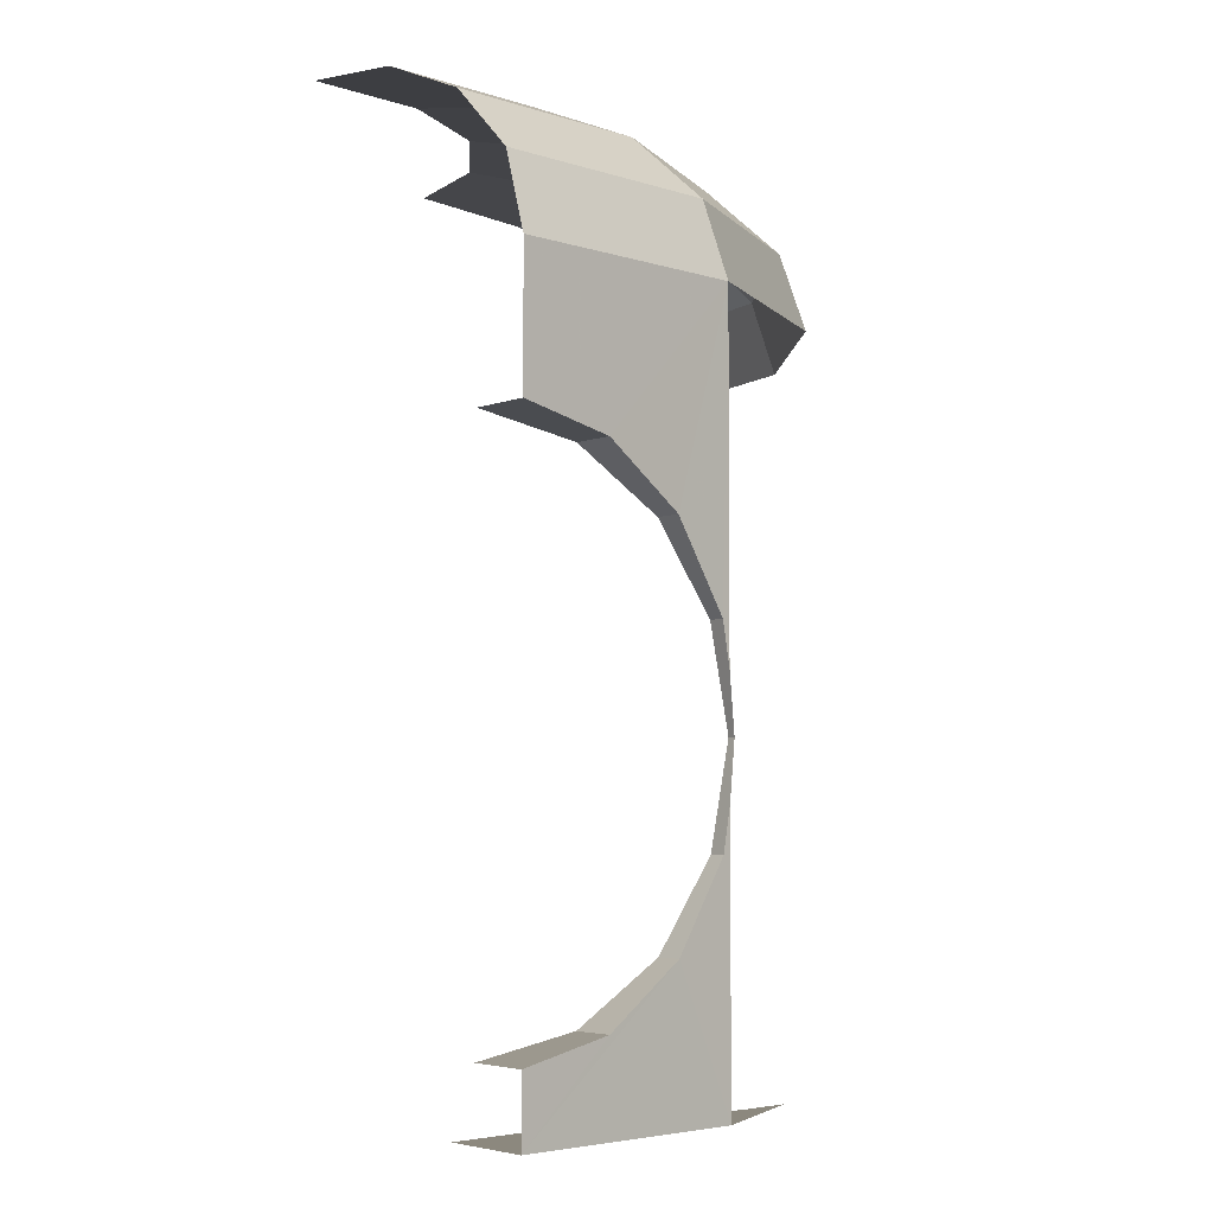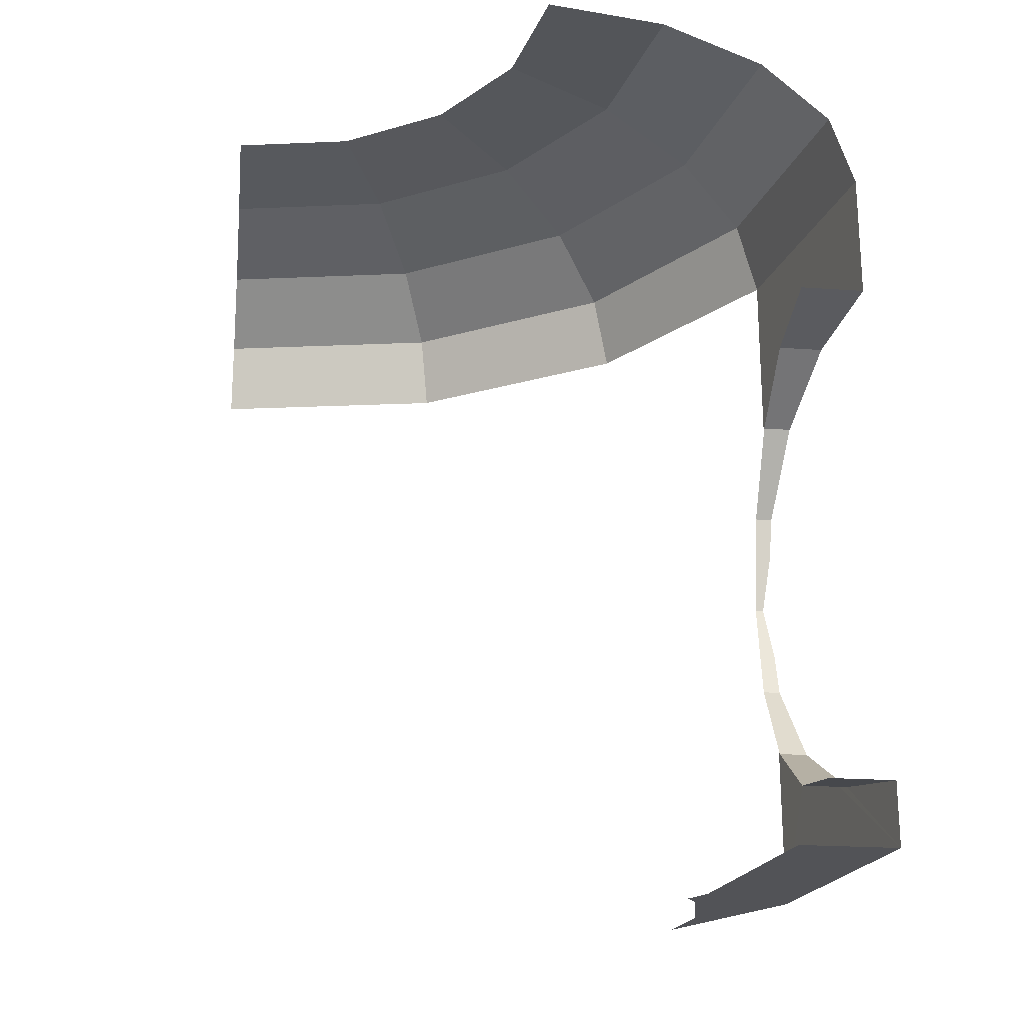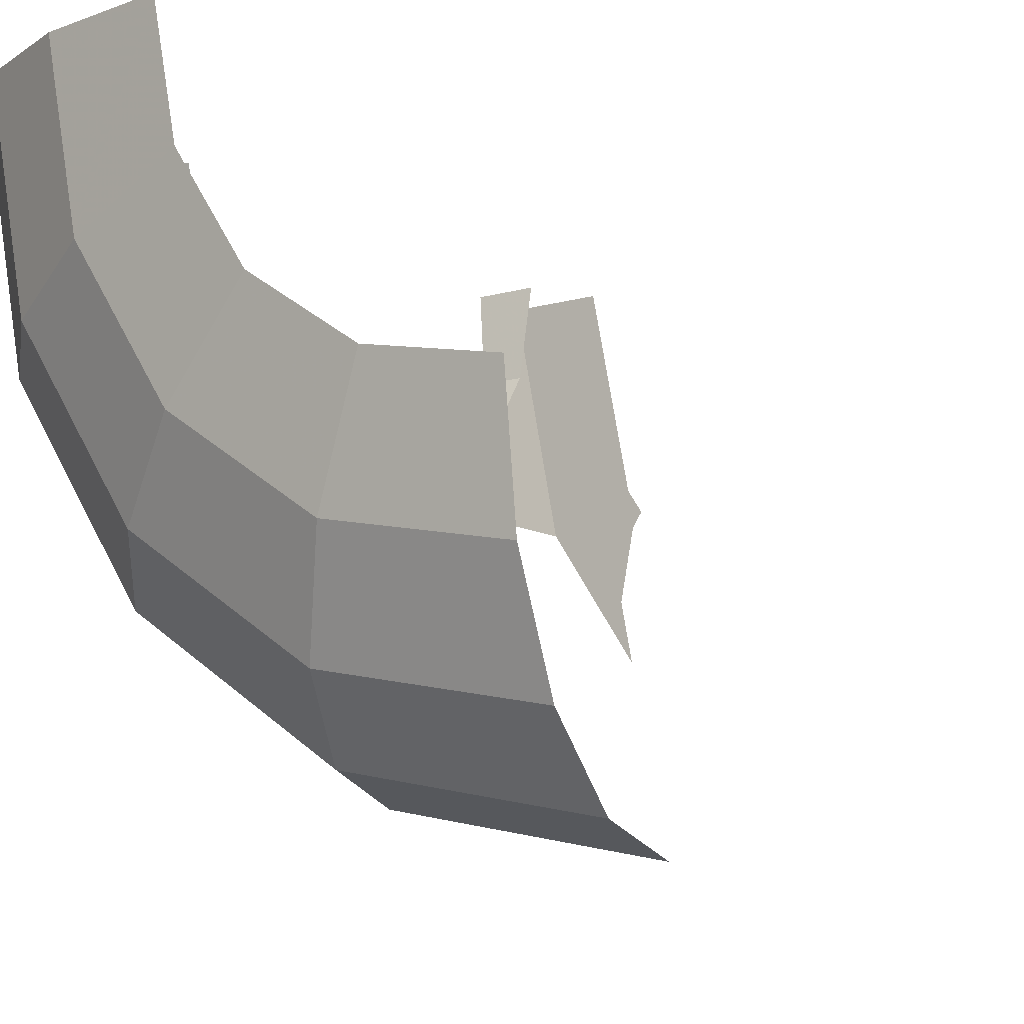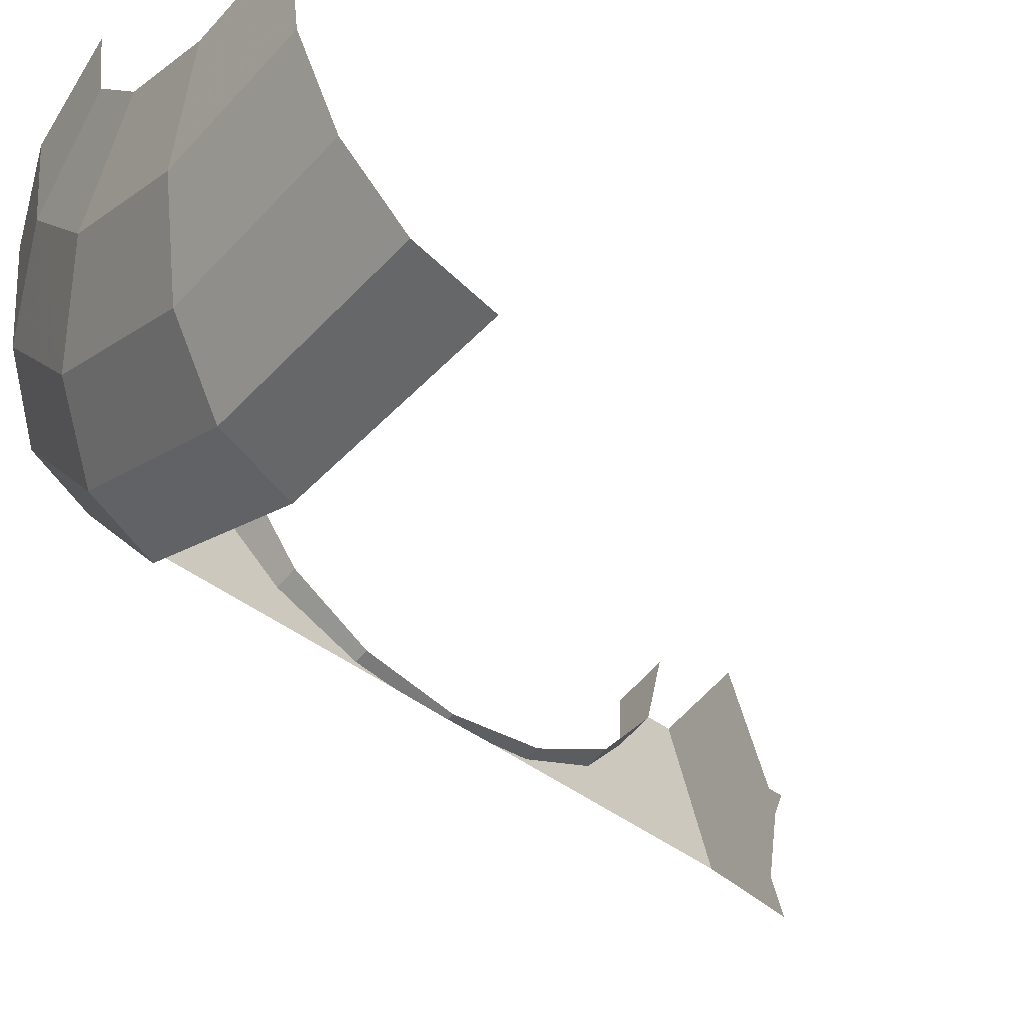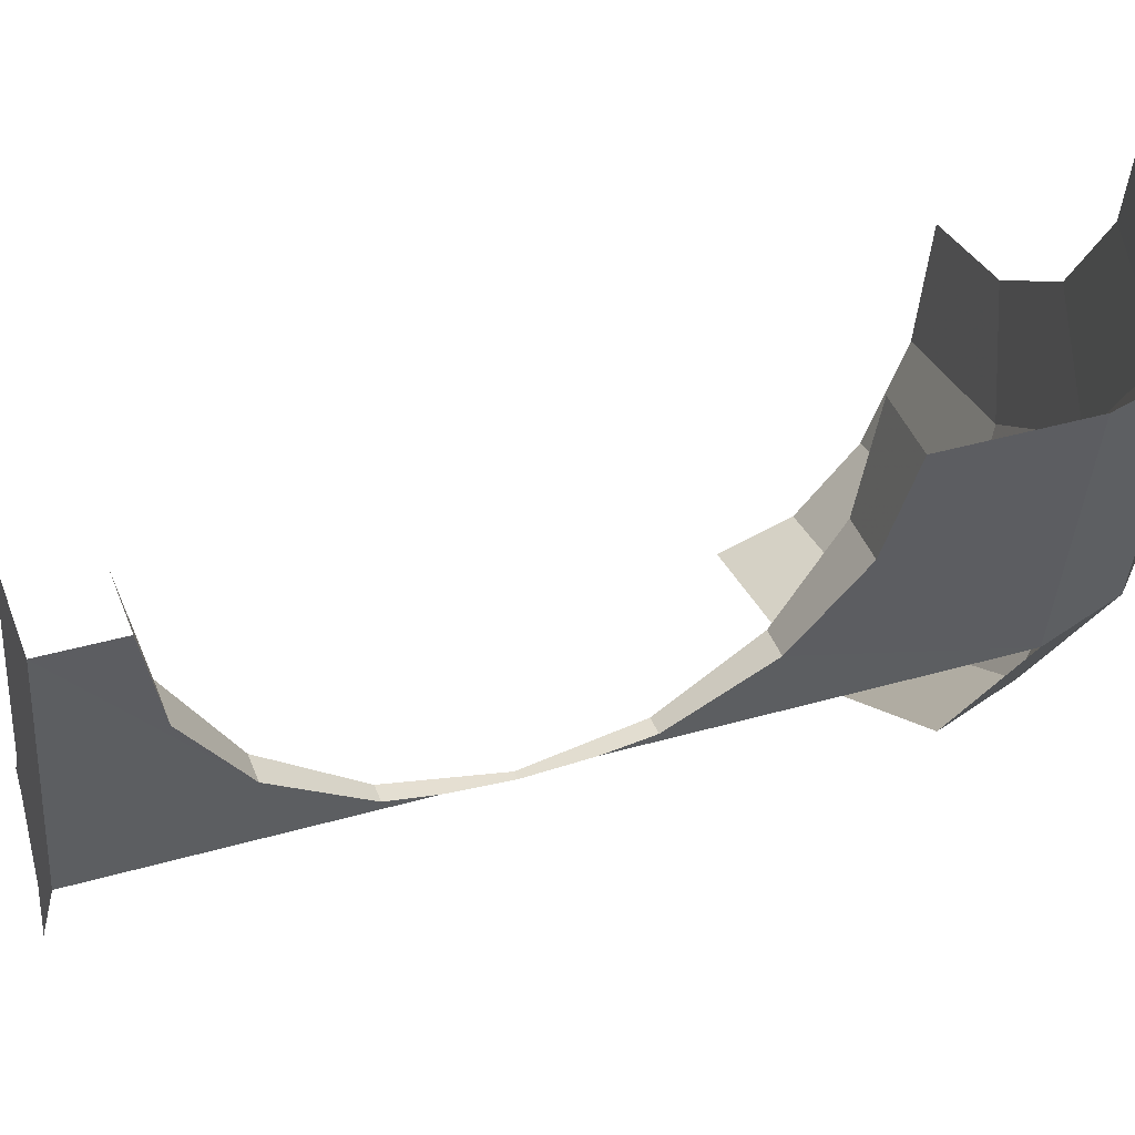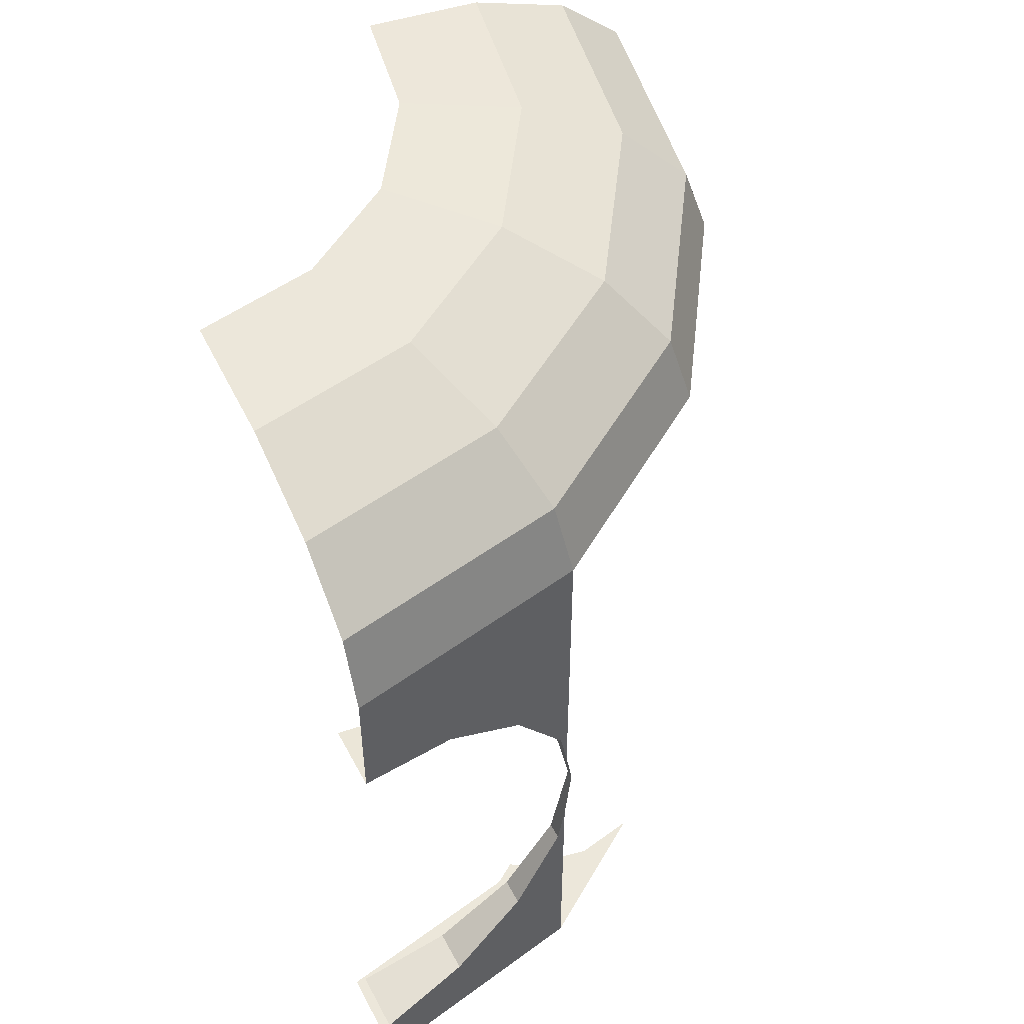
<metadata>
{"format":"obj","ext":"obj","renderer":"f3d","projection":"perspective","resolution":1024,"background":"white","views":[{"elev":-4.3,"azim":53.2,"up":"+Y"},{"elev":-22.4,"azim":-7.0,"up":"+Y"},{"elev":-10.9,"azim":-143.9,"up":"+Z"},{"elev":-52.6,"azim":-127.4,"up":"+Z"},{"elev":41.0,"azim":70.7,"up":"+Z"},{"elev":51.3,"azim":62.7,"up":"+Y"}]}
</metadata>
<code>
v 0.5 1.4 0
v 0.462 1.4 -0.1913
v 0.6388 1.377 -0.2646
v 0.6914 1.377 0
v 0.6914 1.377 0
v 0.6388 1.377 -0.2646
v 0.7886 1.312 -0.3266
v 0.8536 1.312 0
v 0.8536 1.312 0
v 0.7886 1.312 -0.3266
v 0.8888 1.215 -0.3681
v 0.9619 1.215 0
v 0.9619 1.215 0
v 0.8888 1.215 -0.3681
v 0.9239 1.1 -0.3827
v 1 1.1 0
v 0.462 1.4 -0.1913
v 0.3535 1.4 -0.3535
v 0.4889 1.377 -0.4889
v 0.6388 1.377 -0.2646
v 0.6388 1.377 -0.2646
v 0.4889 1.377 -0.4889
v 0.6036 1.312 -0.6036
v 0.7886 1.312 -0.3266
v 0.7886 1.312 -0.3266
v 0.6036 1.312 -0.6036
v 0.6802 1.215 -0.6802
v 0.8888 1.215 -0.3681
v 0.8888 1.215 -0.3681
v 0.6802 1.215 -0.6802
v 0.7071 1.1 -0.7071
v 0.9239 1.1 -0.3827
v 0.3535 1.4 -0.3535
v 0.1913 1.4 -0.462
v 0.2646 1.377 -0.6388
v 0.4889 1.377 -0.4889
v 0.4889 1.377 -0.4889
v 0.2646 1.377 -0.6388
v 0.3266 1.312 -0.7886
v 0.6036 1.312 -0.6036
v 0.6036 1.312 -0.6036
v 0.3266 1.312 -0.7886
v 0.3681 1.215 -0.8888
v 0.6802 1.215 -0.6802
v 0.6802 1.215 -0.6802
v 0.3681 1.215 -0.8888
v 0.3827 1.1 -0.9239
v 0.7071 1.1 -0.7071
v 0.1913 1.4 -0.462
v 0 1.4 -0.5
v 0 1.377 -0.6914
v 0.2646 1.377 -0.6388
v 0.2646 1.377 -0.6388
v 0 1.377 -0.6914
v 0 1.312 -0.8536
v 0.3266 1.312 -0.7886
v 0.3266 1.312 -0.7886
v 0 1.312 -0.8536
v 0 1.215 -0.9619
v 0.3681 1.215 -0.8888
v 0.3681 1.215 -0.8888
v 0 1.215 -0.9619
v 0 1.1 -1
v 0.3827 1.1 -0.9239
v 1 0.9 0
v 0.9 0.9 0
v 0.9 0.8696 -0.1531
v 0.9695 0.8696 -0.1531
v 0.9695 0.8696 -0.1531
v 0.9 0.8696 -0.1531
v 0.9 0.7828 -0.2828
v 0.9435 0.7828 -0.2828
v 0.9435 0.7828 -0.2828
v 0.9 0.7828 -0.2828
v 0.9 0.6531 -0.3696
v 0.9265 0.6531 -0.3696
v 0.9265 0.6531 -0.3696
v 0.9 0.6531 -0.3696
v 0.924 0.587 -0.3827
v 0.924 0.587 -0.3827
v 0.9 0.6531 -0.3696
v 0.9 0.5 -0.4
v 0.9125 0.5 -0.4
v 0.9125 0.5 -0.4
v 0.9 0.5 -0.4
v 0.924 0.4129 -0.3827
v 0.924 0.4129 -0.3827
v 0.9 0.5 -0.4
v 0.9 0.3469 -0.3696
v 0.9265 0.3469 -0.3696
v 0.9 0.3469 -0.3696
v 0.9 0.2172 -0.2828
v 0.9435 0.2172 -0.2828
v 0.9265 0.3469 -0.3696
v 0.9 0.2172 -0.2828
v 0.9 0.1304 -0.1531
v 0.9695 0.1304 -0.1531
v 0.9435 0.2172 -0.2828
v 0.9 0.1304 -0.1531
v 0.9 0.1 0
v 1 0.1 0
v 0.9695 0.1304 -0.1531
v 0.924 0.4129 -0.3827
v 0.9265 0.3469 -0.3696
v 0.924 0 -0.3827
v 0.924 0 -0.3827
v 0.9265 0.3469 -0.3696
v 0.9435 0.2172 -0.2828
v 1 0 0
v 0.924 0 -0.3827
v 0.9435 0.2172 -0.2828
v 0.9695 0.1304 -0.1531
v 1 0 0
v 0.9695 0.1304 -0.1531
v 1 0.1 0
v 0.9239 1.1 -0.3827
v 0.9265 0.6531 -0.3696
v 0.924 0.587 -0.3827
v 0.9435 0.7828 -0.2828
v 0.9265 0.6531 -0.3696
v 0.9239 1.1 -0.3827
v 0.9695 0.8696 -0.1531
v 0.9435 0.7828 -0.2828
v 0.9239 1.1 -0.3827
v 1 1.1 0
v 1 0.9 0
v 0.9695 0.8696 -0.1531
v 1 1.1 0
v 0.8 0 -0.5
v 0.7807 0 -0.5969
v 0.924 0 -0.3827
v 0.7853 0 -0.3253
v 0.7772 0 -0.3852
v 0.8 0 -0.5
v 0.924 0 -0.3827
v 0.7772 0 -0.3852
v 0.7853 0 -0.3253
v 0.7612 0 -0.3613
v 0.85 0 0
v 0.7853 0 -0.3253
v 0.924 0 -0.3827
v 1 0 0
g mesh7369731
f 1 3 2
f 3 1 4
f 5 7 6
f 7 5 8
f 9 11 10
f 11 9 12
f 13 15 14
f 15 13 16
f 17 19 18
f 19 17 20
f 21 23 22
f 23 21 24
f 25 27 26
f 27 25 28
f 29 31 30
f 31 29 32
f 33 35 34
f 35 33 36
f 37 39 38
f 39 37 40
f 41 43 42
f 43 41 44
f 45 47 46
f 47 45 48
f 49 51 50
f 51 49 52
f 53 55 54
f 55 53 56
f 57 59 58
f 59 57 60
f 61 63 62
f 63 61 64
f 65 66 67
f 67 68 65
f 69 70 71
f 71 72 69
f 73 74 75
f 75 76 73
f 77 78 79
f 80 81 82
f 82 83 80
f 84 85 86
f 87 88 89
f 89 90 87
f 91 92 93
f 93 94 91
f 95 96 97
f 97 98 95
f 99 100 101
f 101 102 99
f 103 104 105
f 106 107 108
f 109 110 111
f 111 112 109
f 113 114 115
f 116 117 118
f 119 120 121
f 122 123 124
f 124 125 122
f 126 127 128
f 129 130 131
f 132 133 134
f 134 135 132
f 136 137 138
f 139 140 141
f 141 142 139

</code>
